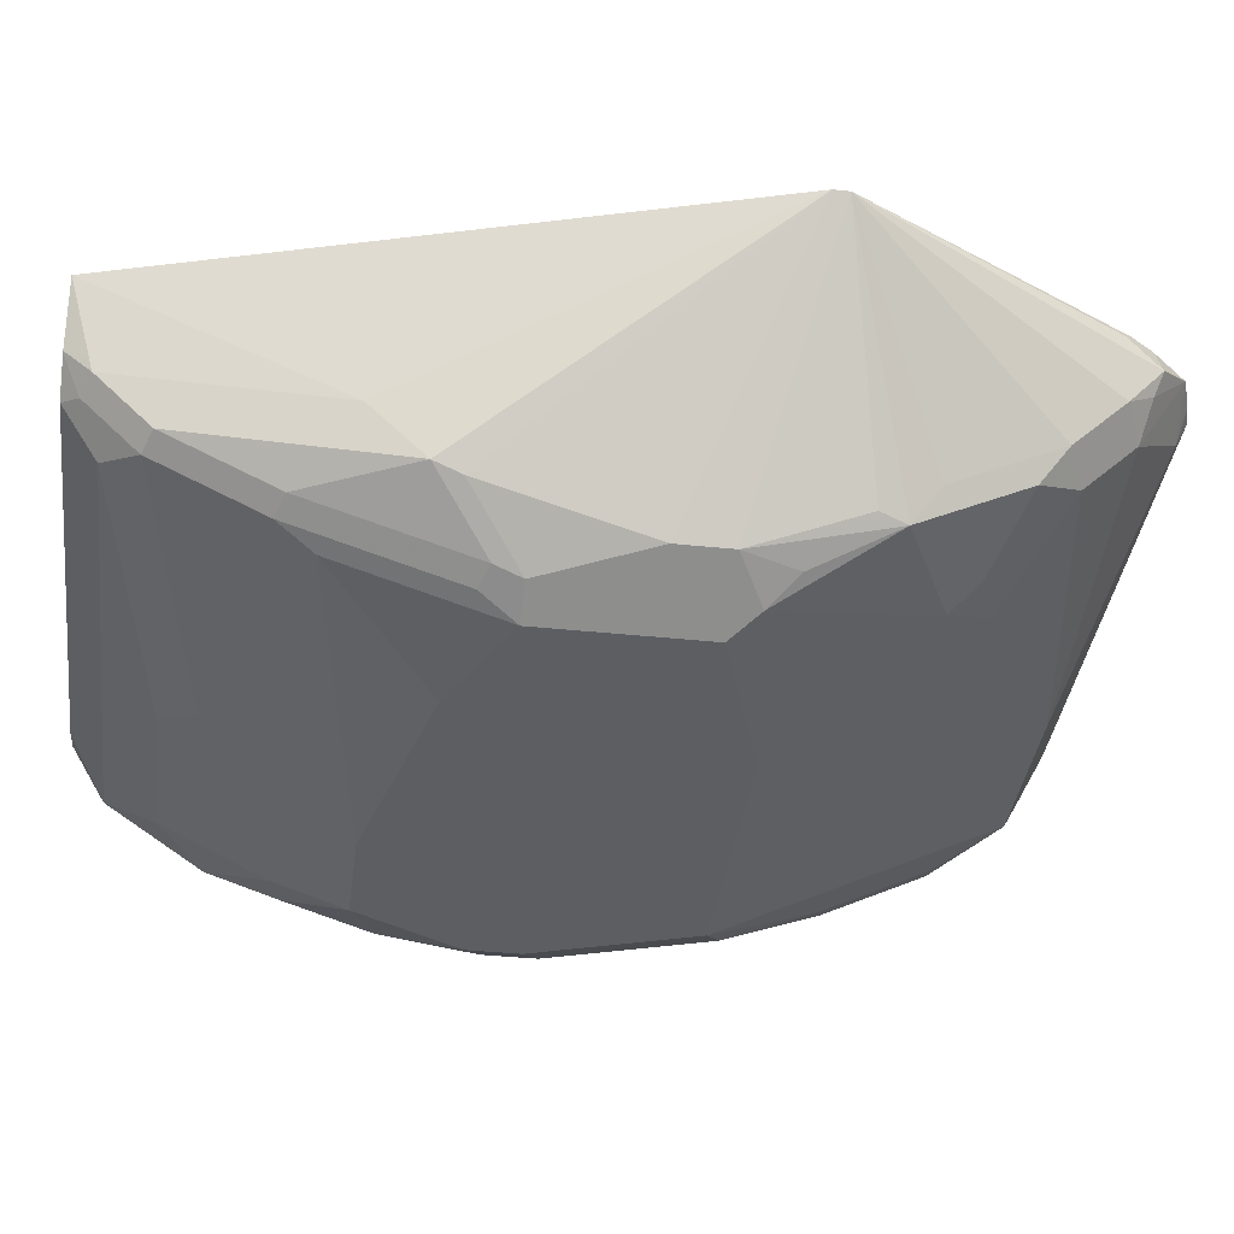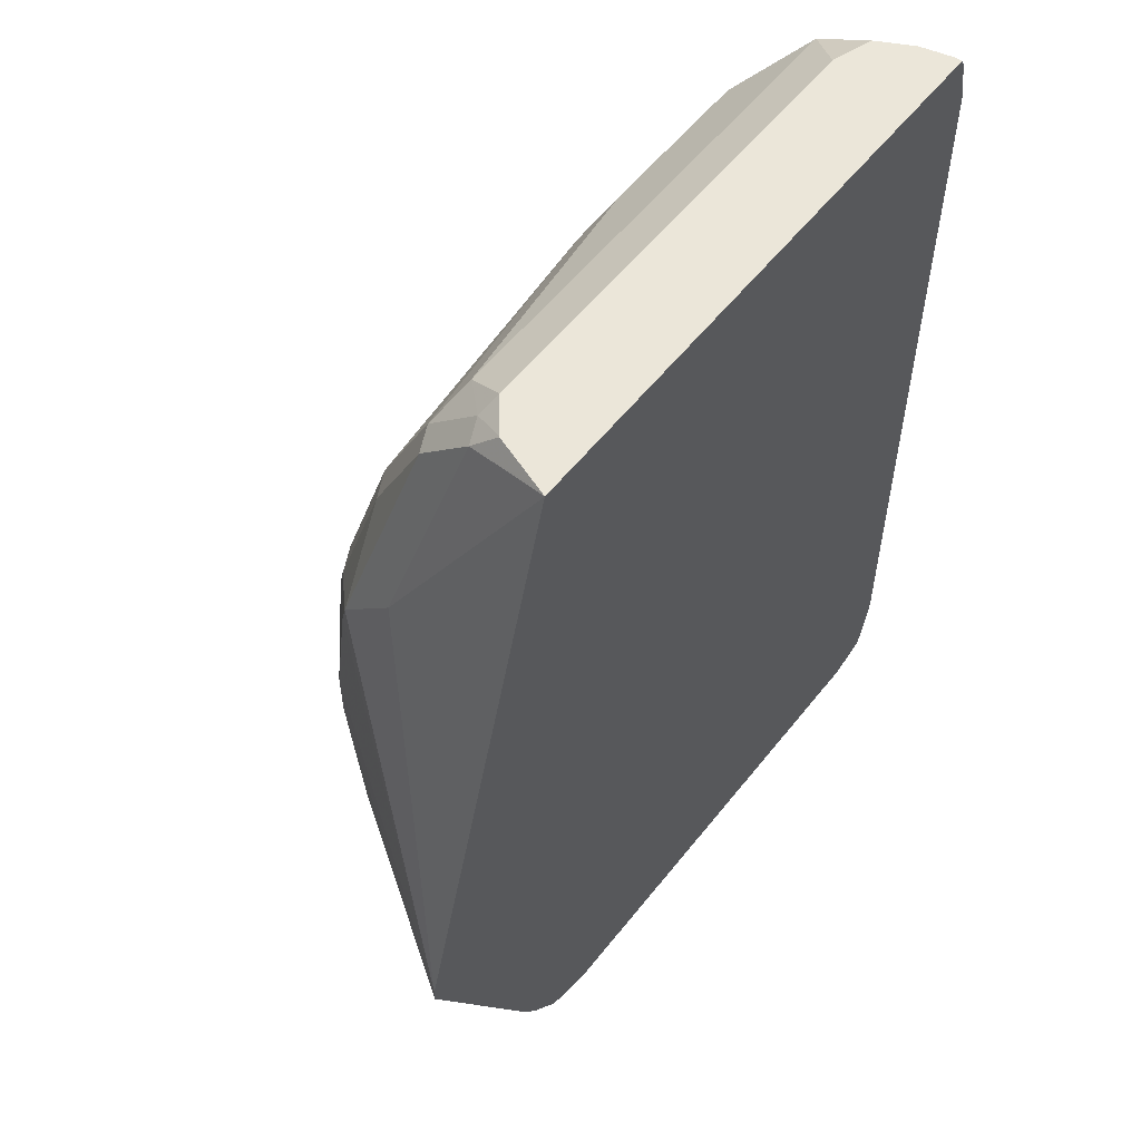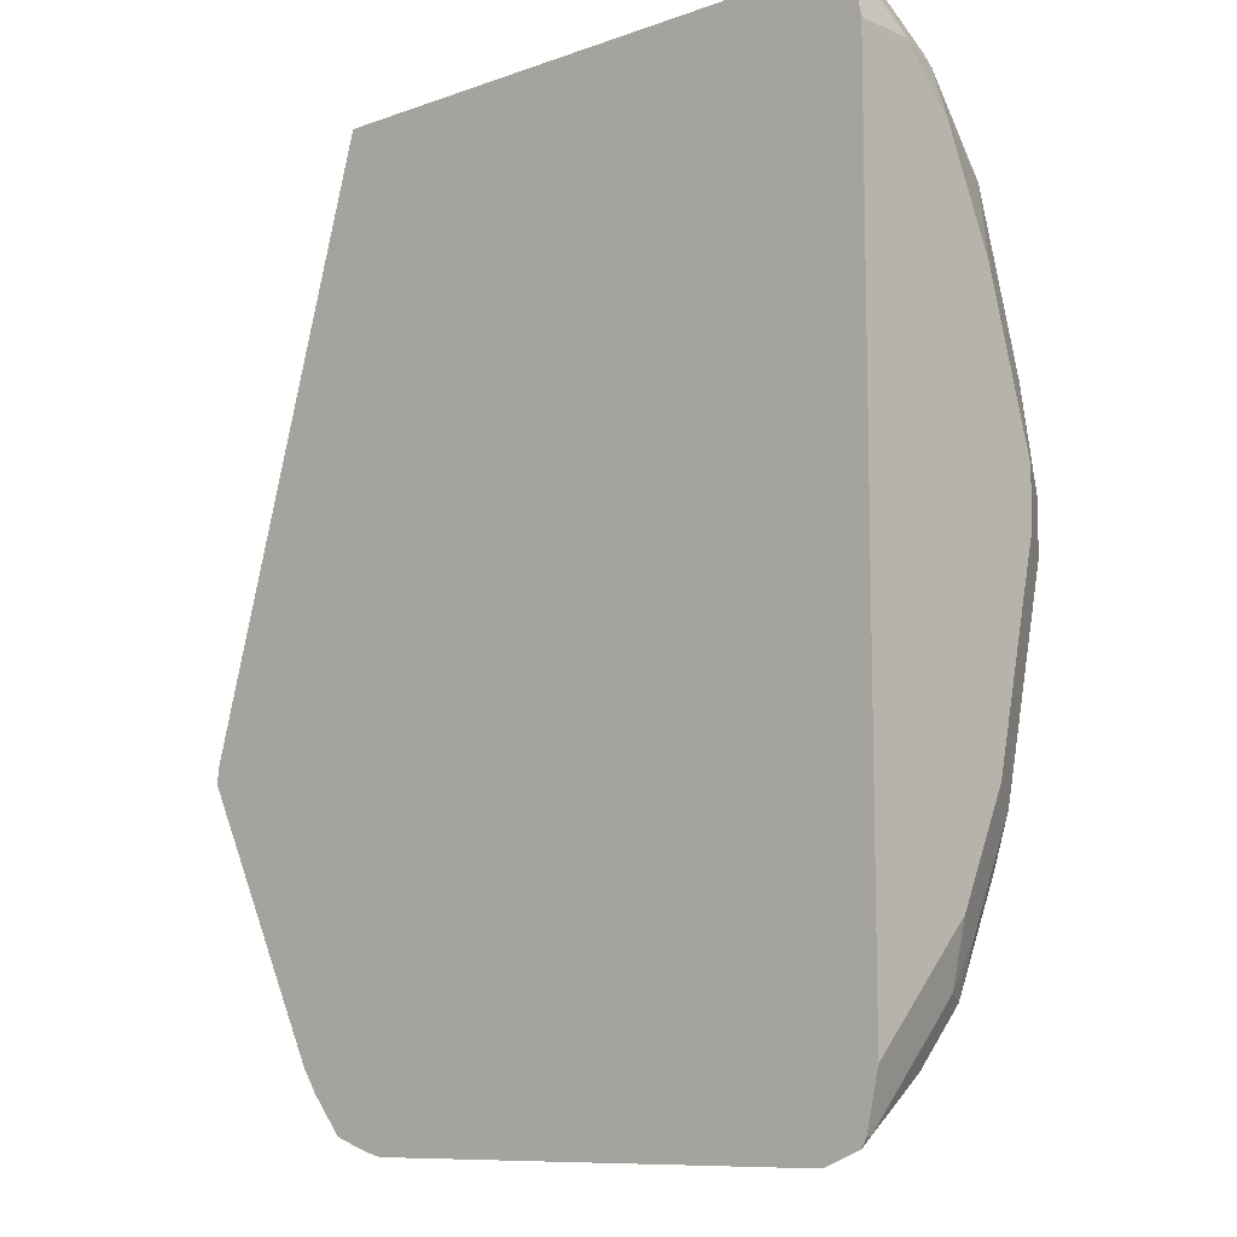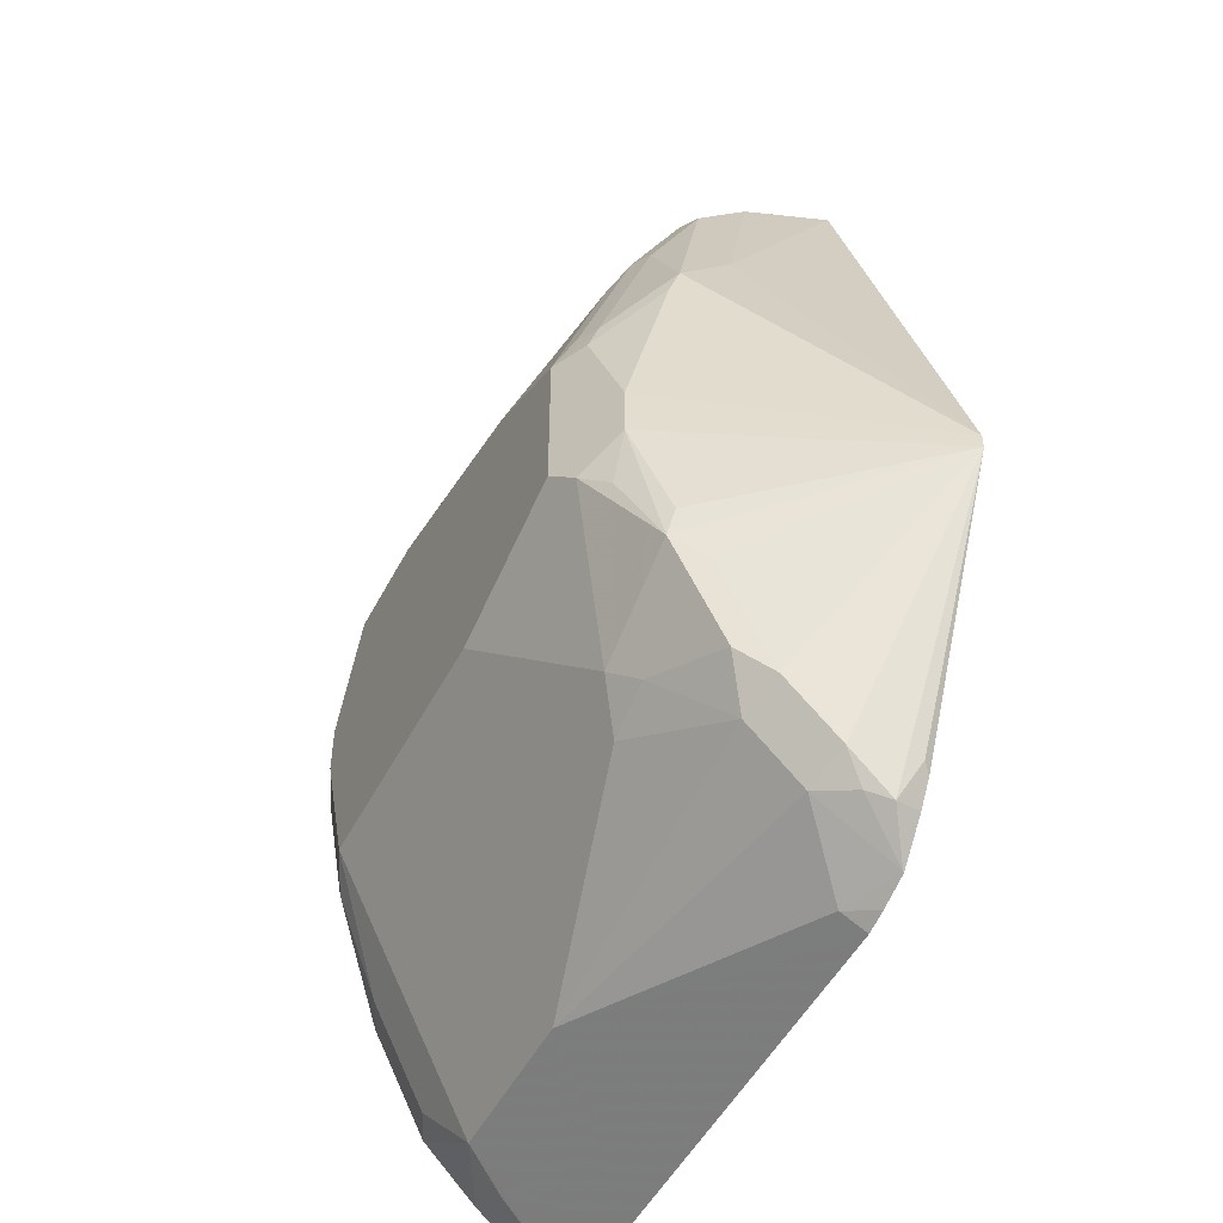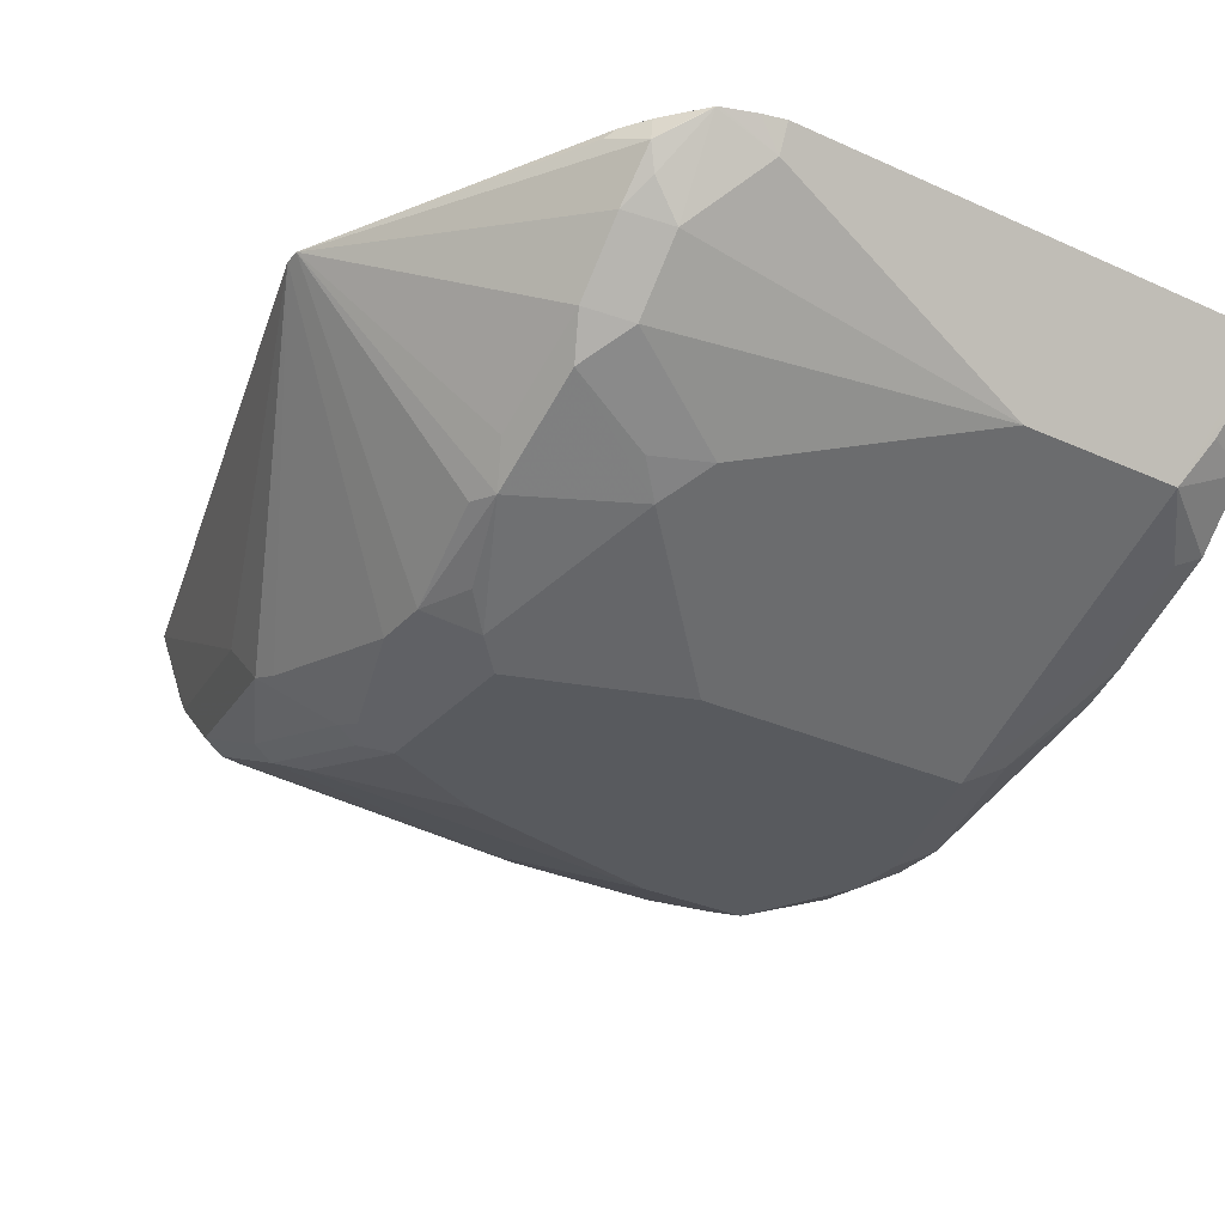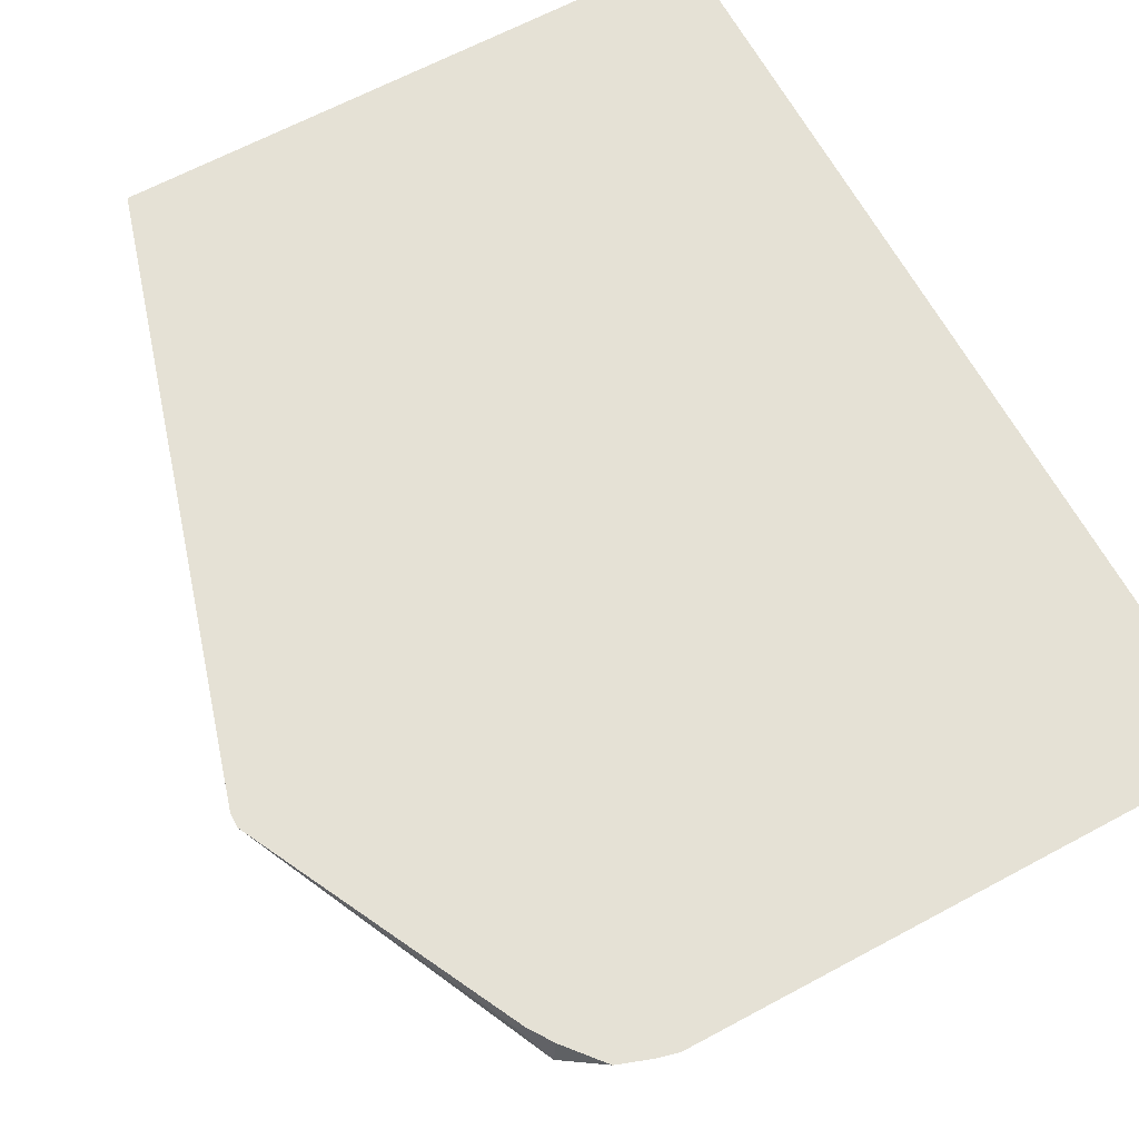
<metadata>
{"format":"obj","ext":"obj","renderer":"f3d","projection":"perspective","resolution":1024,"background":"white","views":[{"elev":-38.1,"azim":-97.6,"up":"+Z"},{"elev":56.0,"azim":-52.3,"up":"+Y"},{"elev":-9.8,"azim":42.2,"up":"+Y"},{"elev":-50.7,"azim":-117.0,"up":"+Y"},{"elev":-30.6,"azim":-33.2,"up":"+Z"},{"elev":65.0,"azim":-28.4,"up":"+Z"}]}
</metadata>
<code>
v 0.3739 -0.2493 -0.6232
v 0.3739 -0.2493 -0.6029
v 0.3739 -0.2671 -0.641
v 0.3709 -0.2522 -0.638
v 0.3668 -0.2318 -0.6161
v 0.3696 -0.2318 -0.6051
v 0.3707 -0.234 -0.6029
v 0.3708 -0.2343 -0.6029
v 0.3714 -0.2368 -0.6029
v 0.3739 -0.5188 -0.6029
v 0.365 -0.276 -0.6677
v 0.3739 -0.3027 -0.6588
v 0.362 -0.2433 -0.6469
v 0.3607 -0.2318 -0.6278
v 0.3696 -0.2318 -0.6029
v 0.3701 -0.536 -0.6029
v 0.3739 -0.5163 -0.6054
v 0.3442 -0.2968 -0.6825
v 0.3442 -0.2611 -0.6647
v 0.365 -0.3294 -0.6855
v 0.362 -0.3146 -0.6825
v 0.359 -0.2997 -0.6796
v 0.3383 -0.3205 -0.6944
v 0.3739 -0.3561 -0.6766
v 0.3473 -0.2318 -0.6322
v 0.2018 -0.2433 -0.6469
v 0.1771 -0.2318 -0.6029
v 0.3692 -0.5377 -0.6029
v 0.3695 -0.5363 -0.6054
v 0.3695 -0.5186 -0.6232
v 0.3695 -0.5008 -0.641
v 0.3739 -0.4807 -0.641
v 0.2908 -0.2611 -0.6647
v 0.368 -0.362 -0.6885
v 0.3561 -0.3561 -0.6944
v 0.3027 -0.3205 -0.6944
v 0.3739 -0.3739 -0.6766
v 0.1956 -0.2318 -0.6322
v 0.1899 -0.2552 -0.6528
v 0.1899 -0.2374 -0.635
v 0.178 -0.2318 -0.6052
v 0.1825 -0.2404 -0.6321
v 0.1647 -0.3116 -0.6499
v 0.1197 -0.4273 -0.6029
v 0.3682 -0.5395 -0.6029
v 0.365 -0.5208 -0.6321
v 0.365 -0.503 -0.6499
v 0.368 -0.4867 -0.6528
v 0.368 -0.451 -0.6706
v 0.3739 -0.4451 -0.6588
v 0.2849 -0.2849 -0.6766
v 0.2789 -0.273 -0.6706
v 0.368 -0.3799 -0.6885
v 0.3561 -0.3739 -0.6944
v 0.2315 -0.3383 -0.6944
v 0.1959 -0.3027 -0.6766
v 0.185 -0.2318 -0.6237
v 0.1899 -0.2908 -0.6706
v 0.1825 -0.2582 -0.6499
v 0.1847 -0.2318 -0.6235
v 0.1647 -0.3294 -0.6677
v 0.1662 -0.3383 -0.6706
v 0.1721 -0.3917 -0.6825
v 0.1197 -0.4323 -0.6029
v 0.3561 -0.5401 -0.6113
v 0.3561 -0.5443 -0.6029
v 0.3472 -0.5297 -0.6321
v 0.3383 -0.5223 -0.6469
v 0.3561 -0.5008 -0.6543
v 0.365 -0.4674 -0.6677
v 0.3502 -0.4332 -0.6885
v 0.362 -0.4214 -0.6825
v 0.3383 -0.4273 -0.6944
v 0.1959 -0.3561 -0.6944
v 0.1825 -0.2938 -0.6677
v 0.1899 -0.3442 -0.6885
v 0.1736 -0.3116 -0.6677
v 0.1825 -0.3472 -0.6855
v 0.184 -0.3561 -0.6885
v 0.187 -0.4184 -0.6899
v 0.1721 -0.4095 -0.6825
v 0.1662 -0.4451 -0.6706
v 0.1691 -0.454 -0.6721
v 0.1647 -0.4629 -0.661
v 0.1647 -0.4985 -0.6432
v 0.1647 -0.5163 -0.6254
v 0.1662 -0.5282 -0.6113
v 0.1603 -0.5163 -0.6054
v 0.1628 -0.5188 -0.6029
v 0.1959 -0.5443 -0.6029
v 0.2849 -0.5223 -0.6469
v 0.3561 -0.4652 -0.6721
v 0.2493 -0.4273 -0.6944
v 0.1959 -0.4095 -0.6944
v 0.2048 -0.4718 -0.6721
v 0.1781 -0.4273 -0.6833
v 0.1691 -0.4896 -0.6543
v 0.1781 -0.5045 -0.6469
v 0.1781 -0.5223 -0.6291
v 0.1691 -0.5252 -0.6187
v 0.1679 -0.5265 -0.6029
v 0.1781 -0.5386 -0.6032
v 0.1782 -0.5388 -0.6029
v 0.178 -0.5386 -0.6029
v 0.1886 -0.5425 -0.6029
v 0.1959 -0.5401 -0.6113
v 0.2137 -0.4867 -0.6647
v 0.1959 -0.4807 -0.6655
v 0.1791 -0.5391 -0.6029
f 51 58 52
f 58 76 78
f 56 76 58
f 56 74 76
f 53 71 73
f 53 73 54
f 53 72 71
f 51 56 58
f 58 78 75
f 55 74 56
f 59 75 77
f 64 82 83
f 61 77 78
f 61 78 62
f 62 78 79
f 62 79 63
f 63 80 81
f 63 79 80
f 64 81 82
f 64 83 84
f 64 84 85
f 49 72 53
f 64 85 86
f 59 77 61
f 49 71 72
f 42 60 57
f 47 68 69
f 64 86 87
f 39 58 75
f 39 75 59
f 39 59 42
f 39 42 40
f 40 42 57
f 41 60 42
f 42 59 61
f 42 61 43
f 43 61 44
f 44 61 62
f 44 62 63
f 44 63 81
f 44 81 64
f 45 65 46
f 45 66 65
f 46 65 67
f 46 67 68
f 46 68 47
f 47 69 92
f 47 92 70
f 47 70 49
f 47 49 48
f 49 70 71
f 64 87 88
f 91 99 98
f 65 66 68
f 86 100 87
f 87 101 88
f 87 100 102
f 87 102 103
f 87 103 104
f 87 104 101
f 88 101 89
f 90 105 106
f 90 106 91
f 91 106 99
f 39 52 58
f 91 98 107
f 91 107 93
f 93 107 95
f 95 107 108
f 95 108 97
f 97 108 98
f 98 108 107
f 99 106 102
f 99 102 100
f 102 106 109
f 102 109 103
f 105 109 106
f 86 99 100
f 64 88 89
f 85 99 86
f 85 97 98
f 65 68 67
f 66 90 91
f 66 91 68
f 68 91 93
f 68 93 73
f 68 73 69
f 69 73 92
f 70 92 71
f 71 92 73
f 74 79 78
f 74 94 80
f 74 80 79
f 75 78 77
f 80 94 93
f 80 93 95
f 80 95 83
f 80 83 96
f 80 96 81
f 81 96 83
f 81 83 82
f 83 95 97
f 83 97 85
f 83 85 84
f 85 98 99
f 38 40 57
f 74 78 76
f 37 50 49
f 2 105 90
f 2 90 66
f 2 66 45
f 2 45 28
f 2 28 16
f 2 16 10
f 3 11 4
f 3 12 11
f 4 11 13
f 4 13 5
f 5 13 14
f 5 14 25
f 5 25 38
f 5 38 57
f 5 57 60
f 5 60 41
f 5 41 27
f 5 27 15
f 5 15 6
f 6 15 7
f 10 16 17
f 11 18 19
f 11 19 13
f 2 109 105
f 11 12 24
f 2 103 109
f 2 101 104
f 37 49 53
f 1 2 10
f 1 10 17
f 1 17 32
f 1 32 50
f 1 50 37
f 1 37 24
f 1 24 12
f 1 12 3
f 1 3 4
f 1 4 5
f 1 5 6
f 1 6 7
f 1 7 8
f 1 8 9
f 1 9 2
f 2 9 8
f 2 7 15
f 2 15 27
f 2 27 44
f 2 44 64
f 2 64 89
f 2 89 101
f 2 104 103
f 11 24 20
f 2 8 7
f 11 21 22
f 24 37 53
f 24 53 34
f 26 33 52
f 26 52 39
f 26 39 40
f 26 40 38
f 27 41 42
f 27 42 43
f 27 43 44
f 28 45 29
f 29 45 46
f 23 55 36
f 29 46 30
f 31 48 32
f 31 46 47
f 32 48 49
f 32 49 50
f 33 36 51
f 33 51 52
f 34 53 54
f 34 54 35
f 36 55 56
f 11 20 21
f 36 56 51
f 30 46 31
f 23 74 55
f 31 47 48
f 23 93 94
f 11 22 23
f 11 23 18
f 23 94 74
f 13 25 14
f 13 19 33
f 13 33 26
f 13 26 38
f 16 28 29
f 16 29 30
f 16 30 17
f 17 30 31
f 17 31 32
f 13 38 25
f 20 35 23
f 23 73 93
f 19 23 36
f 19 36 33
f 20 24 34
f 18 23 19
f 20 34 35
f 23 35 54
f 20 23 21
f 21 23 22
f 23 54 73

</code>
